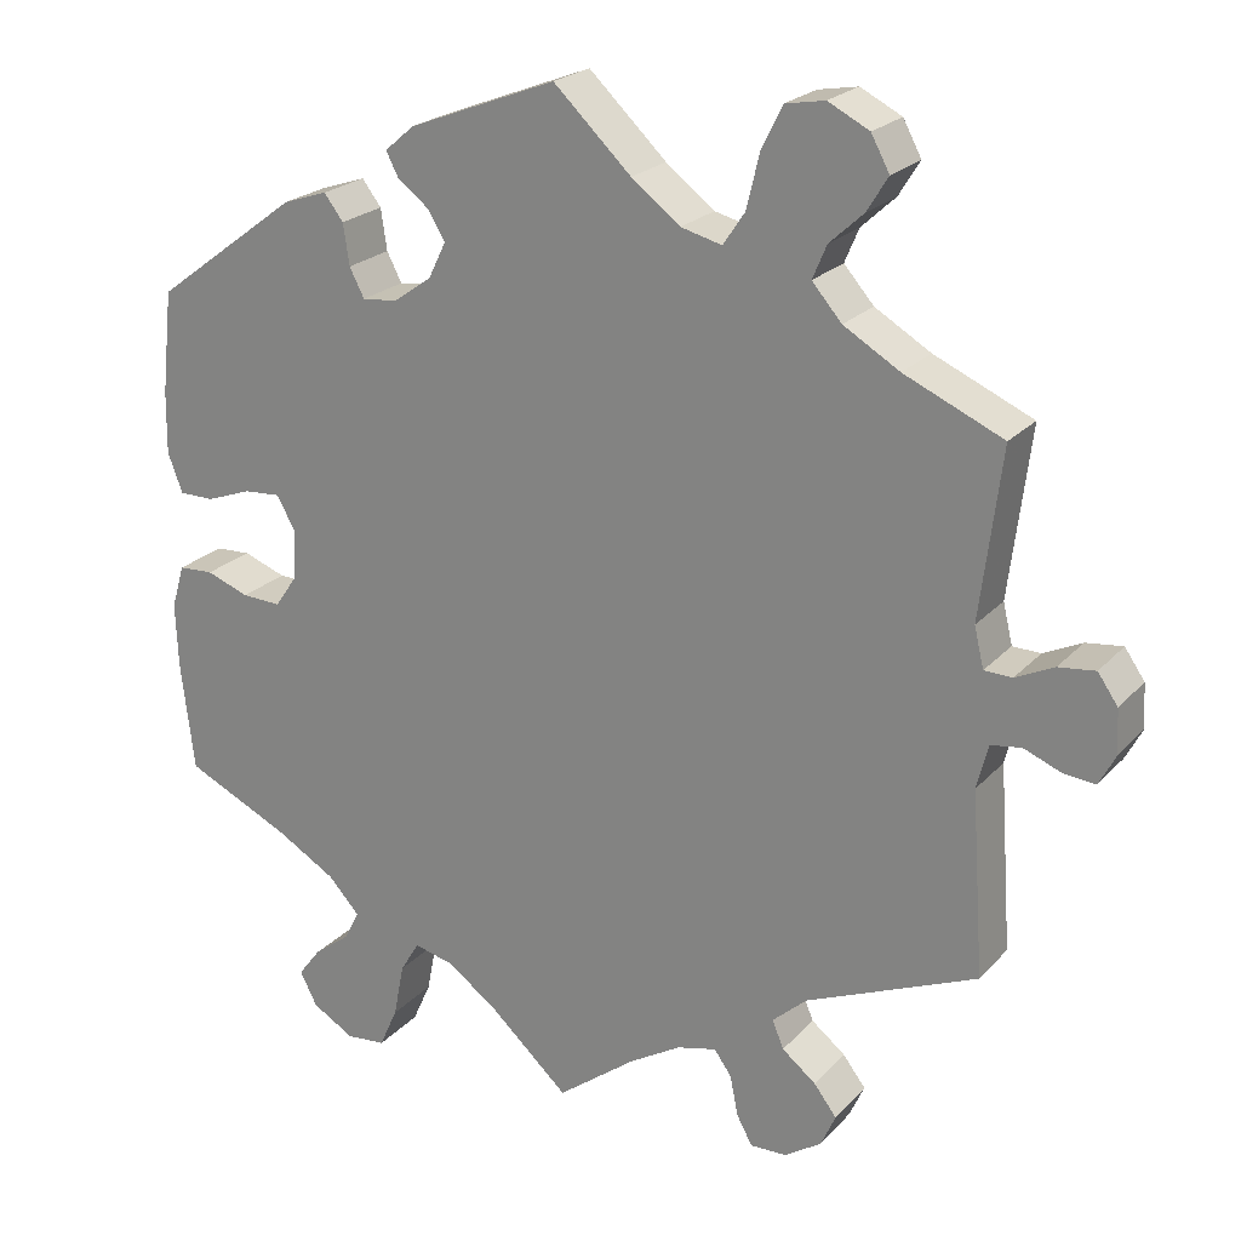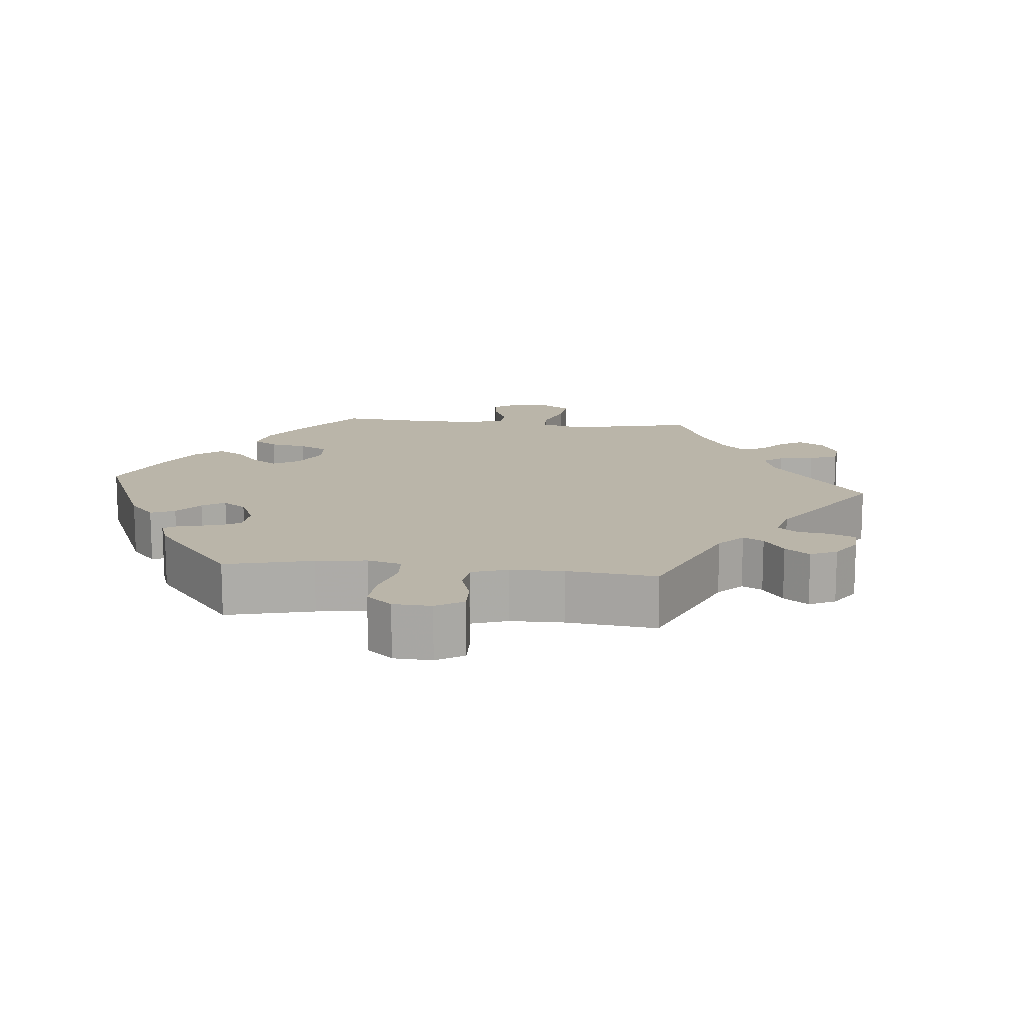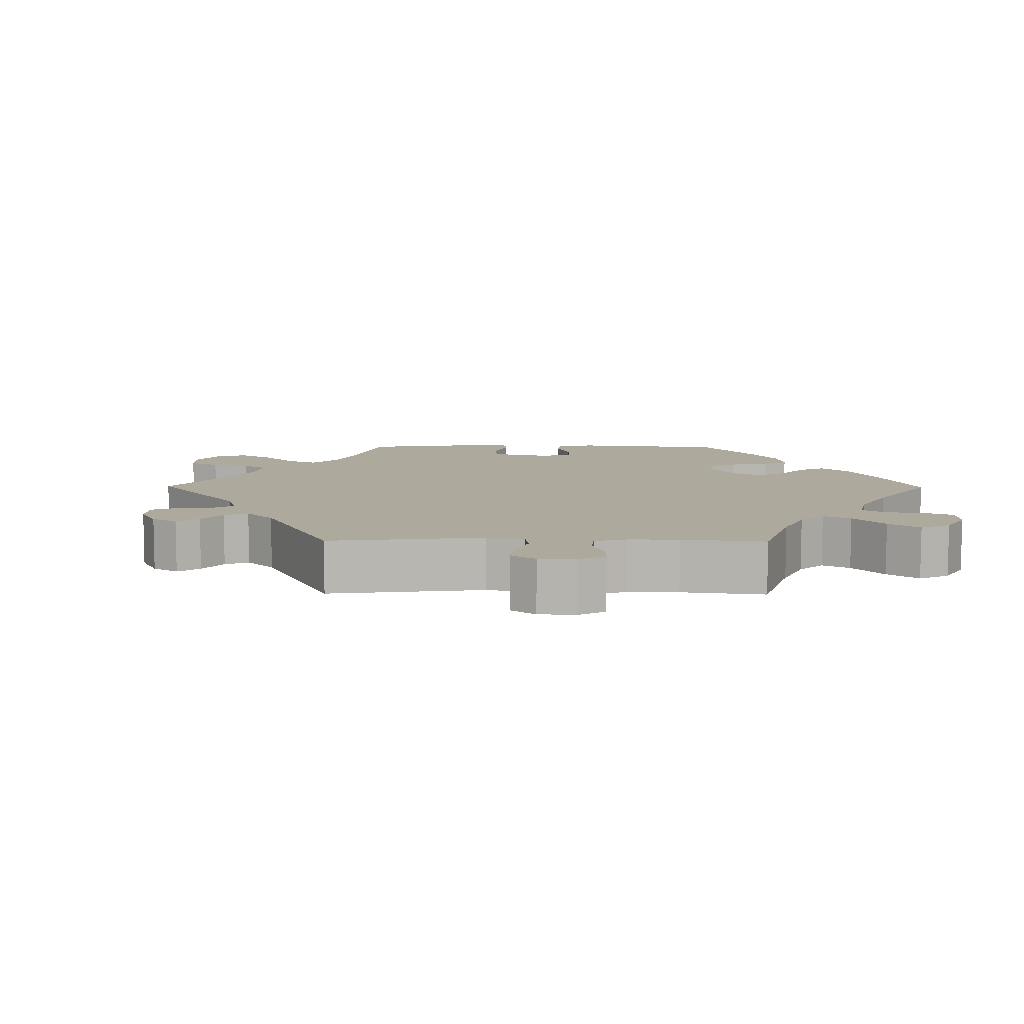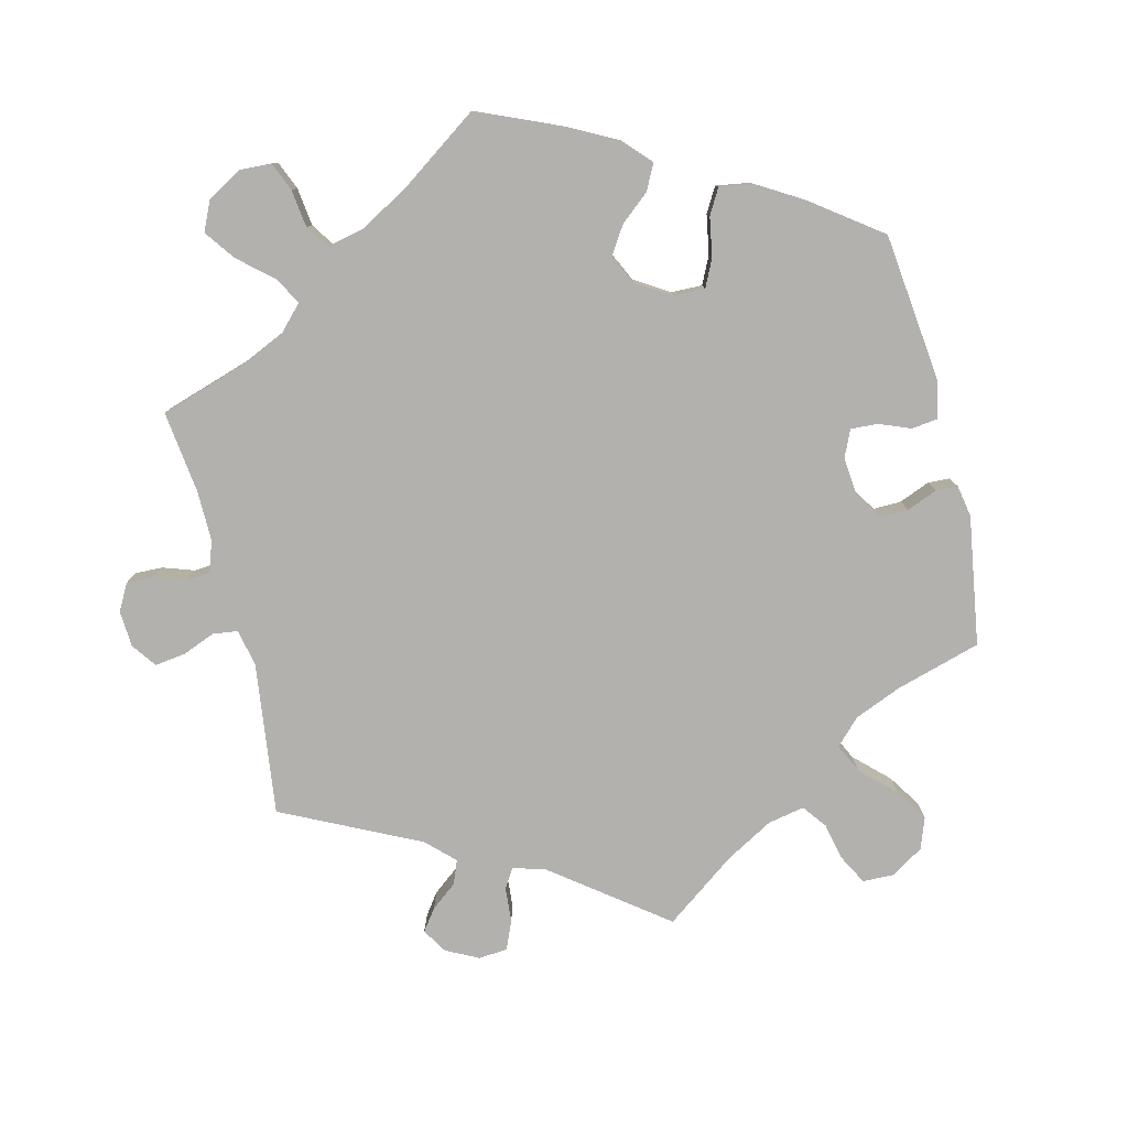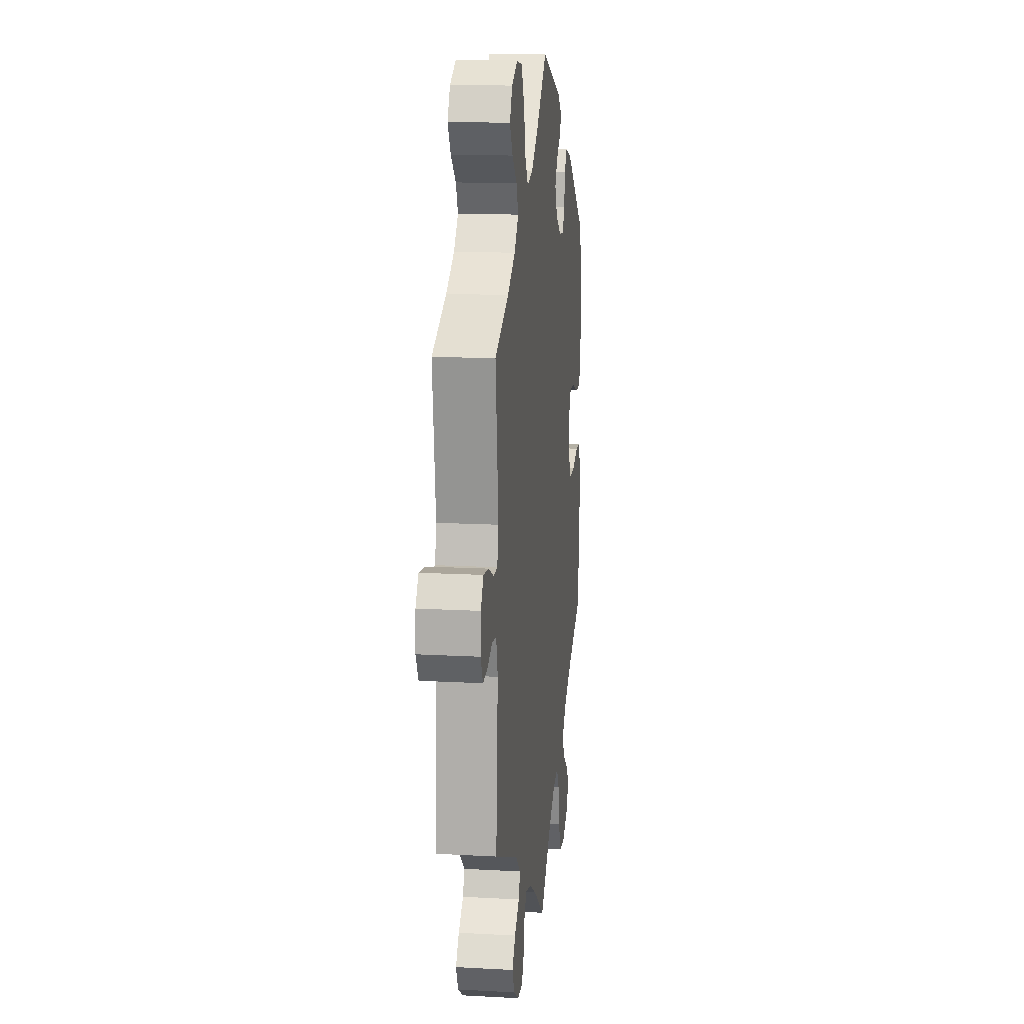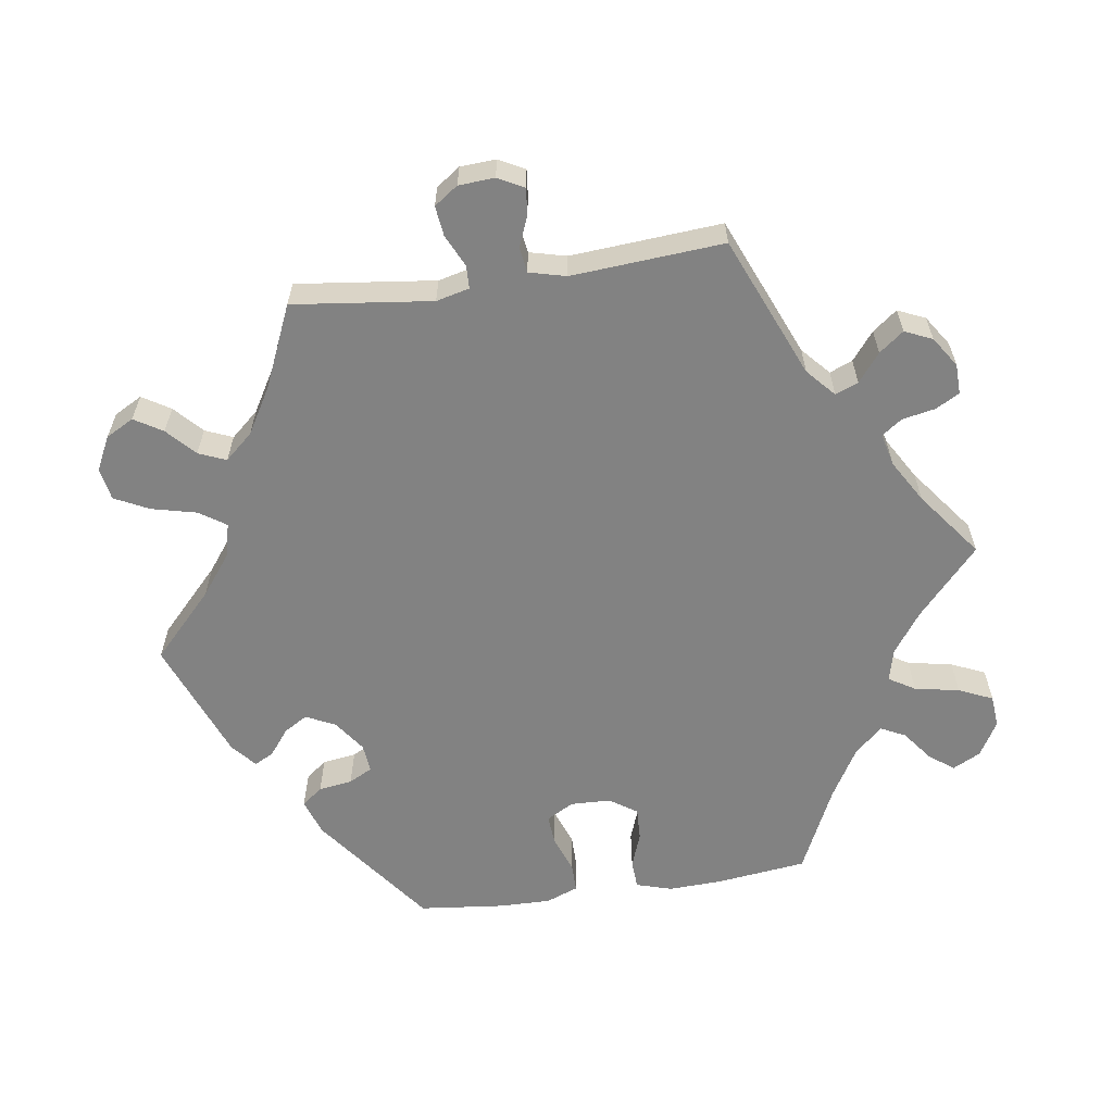
<metadata>
{"format":"obj","ext":"obj","renderer":"f3d","projection":"perspective","resolution":1024,"background":"white","views":[{"elev":22.5,"azim":30.3,"up":"+Z"},{"elev":13.7,"azim":35.9,"up":"+Y"},{"elev":8.8,"azim":150.6,"up":"+Y"},{"elev":-79.2,"azim":-106.2,"up":"+Y"},{"elev":14.7,"azim":96.8,"up":"+Z"},{"elev":-60.7,"azim":98.5,"up":"+Y"}]}
</metadata>
<code>
v -0.334 0.07 0.412
v -0.283 0.07 0.429
v -0.261 0.07 0.4
v -0.254 0.07 0.353
v -0.237 0.07 0.32
v -0.197 0.07 0.324
v -0.153 0.07 0.355
v -0.133 0.07 0.396
v -0.153 0.07 0.429
v -0.189 0.07 0.457
v -0.203 0.07 0.484
v -0.169 0.07 0.513
v 0 0.07 0.578
v 0.089 0.07 0.493
v 0.145 0.07 0.45
v 0.192 0.07 0.438
v 0.217 0.07 0.475
v 0.232 0.07 0.537
v 0.256 0.07 0.585
v 0.301 0.07 0.593
v 0.348 0.07 0.569
v 0.369 0.07 0.53
v 0.345 0.07 0.491
v 0.306 0.07 0.455
v 0.29 0.07 0.417
v 0.324 0.07 0.378
v 0.388 0.07 0.34
v 0.501 0.07 0.29
v 0.477 0.07 0.097
v 0.488 0.07 0.051
v 0.52 0.07 0.05
v 0.564 0.07 0.071
v 0.606 0.07 0.076
v 0.629 0.07 0.043
v 0.632 0.07 -0.007
v 0.613 0.07 -0.043
v 0.576 0.07 -0.039
v 0.534 0.07 -0.022
v 0.499 0.07 -0.027
v 0.486 0.07 -0.078
v 0.501 0.07 -0.289
v 0.305 0.07 -0.371
v 0.266 0.07 -0.406
v 0.279 0.07 -0.438
v 0.318 0.07 -0.469
v 0.344 0.07 -0.503
v 0.327 0.07 -0.541
v 0.285 0.07 -0.569
v 0.243 0.07 -0.57
v 0.225 0.07 -0.537
v 0.216 0.07 -0.491
v 0.196 0.07 -0.463
v 0.151 0.07 -0.474
v 0.092 0.07 -0.509
v 0.001 0.07 -0.578
v -0.091 0.07 -0.494
v -0.148 0.07 -0.453
v -0.193 0.07 -0.442
v -0.215 0.07 -0.478
v -0.227 0.07 -0.54
v -0.248 0.07 -0.587
v -0.293 0.07 -0.591
v -0.341 0.07 -0.563
v -0.361 0.07 -0.524
v -0.335 0.07 -0.49
v -0.293 0.07 -0.458
v -0.276 0.07 -0.424
v -0.312 0.07 -0.385
v -0.38 0.07 -0.345
v -0.501 0.07 -0.288
v -0.516 0.07 -0.163
v -0.519 0.07 -0.088
v -0.504 0.07 -0.038
v -0.464 0.07 -0.036
v -0.415 0.07 -0.054
v -0.37 0.07 -0.056
v -0.344 0.07 -0.018
v -0.342 0.07 0.038
v -0.363 0.07 0.076
v -0.405 0.07 0.073
v -0.457 0.07 0.054
v -0.497 0.07 0.054
v -0.514 0.07 0.099
v -0.513 0.07 0.17
v -0.5 0.07 0.289
v -0.334 0 0.412
v -0.283 0 0.429
v -0.261 0 0.4
v -0.254 0 0.353
v -0.237 0 0.32
v -0.197 0 0.324
v -0.153 0 0.355
v -0.133 0 0.396
v -0.153 0 0.429
v -0.189 0 0.457
v -0.203 0 0.484
v -0.169 0 0.513
v 0 0 0.578
v 0.089 0 0.493
v 0.145 0 0.45
v 0.192 0 0.438
v 0.217 0 0.475
v 0.232 0 0.537
v 0.256 0 0.585
v 0.301 0 0.593
v 0.348 0 0.569
v 0.369 0 0.53
v 0.345 0 0.491
v 0.306 0 0.455
v 0.29 0 0.417
v 0.324 0 0.378
v 0.388 0 0.34
v 0.501 0 0.29
v 0.477 0 0.097
v 0.488 0 0.051
v 0.52 0 0.05
v 0.564 0 0.071
v 0.606 0 0.076
v 0.629 0 0.043
v 0.632 0 -0.007
v 0.613 0 -0.043
v 0.576 0 -0.039
v 0.534 0 -0.022
v 0.499 0 -0.027
v 0.486 0 -0.078
v 0.501 0 -0.289
v 0.305 0 -0.371
v 0.266 0 -0.406
v 0.279 0 -0.438
v 0.318 0 -0.469
v 0.344 0 -0.503
v 0.327 0 -0.541
v 0.285 0 -0.569
v 0.243 0 -0.57
v 0.225 0 -0.537
v 0.216 0 -0.491
v 0.196 0 -0.463
v 0.151 0 -0.474
v 0.092 0 -0.509
v 0.001 0 -0.578
v -0.091 0 -0.494
v -0.148 0 -0.453
v -0.193 0 -0.442
v -0.215 0 -0.478
v -0.227 0 -0.54
v -0.248 0 -0.587
v -0.293 0 -0.591
v -0.341 0 -0.563
v -0.361 0 -0.524
v -0.335 0 -0.49
v -0.293 0 -0.458
v -0.276 0 -0.424
v -0.312 0 -0.385
v -0.38 0 -0.345
v -0.501 0 -0.288
v -0.516 0 -0.163
v -0.519 0 -0.088
v -0.504 0 -0.038
v -0.464 0 -0.036
v -0.415 0 -0.054
v -0.37 0 -0.056
v -0.344 0 -0.018
v -0.342 0 0.038
v -0.363 0 0.076
v -0.405 0 0.073
v -0.457 0 0.054
v -0.497 0 0.054
v -0.514 0 0.099
v -0.513 0 0.17
v -0.5 0 0.289
f 80 81 82 83
f 79 80 83 84
f 72 73 74 75
f 72 75 76
f 69 70 71 72
f 68 69 72 76
f 67 68 76 77
f 63 64 65 66
f 63 66 67
f 62 63 67
f 59 60 61 62
f 58 59 62 67
f 54 55 56
f 53 54 56 57
f 52 53 57 58
f 48 49 50 51
f 48 51 52
f 47 48 52
f 44 45 46 47
f 44 47 52
f 43 44 52 58
f 40 41 42
f 39 40 42 43
f 35 36 37 38
f 35 38 39
f 34 35 39
f 31 32 33 34
f 30 31 34 39
f 29 30 39 43
f 27 28 29 43
f 21 22 23 24
f 21 24 25
f 20 21 25
f 17 18 19 20
f 16 17 20 25
f 11 12 13 14
f 9 10 11 14
f 8 9 14 15
f 7 8 15 16
f 1 2 3 4
f 1 4 5
f 79 84 85 1
f 58 67 77 78
f 27 43 58 78
f 26 27 78 79
f 6 7 16 25
f 6 25 26 79
f 79 1 5
f 5 6 79
f 168 167 166 165
f 169 168 165 164
f 160 159 158 157
f 161 160 157
f 157 156 155 154
f 161 157 154 153
f 162 161 153 152
f 151 150 149 148
f 152 151 148
f 152 148 147
f 147 146 145 144
f 152 147 144 143
f 141 140 139
f 142 141 139 138
f 143 142 138 137
f 136 135 134 133
f 137 136 133
f 137 133 132
f 132 131 130 129
f 137 132 129
f 143 137 129 128
f 127 126 125
f 128 127 125 124
f 123 122 121 120
f 124 123 120
f 124 120 119
f 119 118 117 116
f 124 119 116 115
f 128 124 115 114
f 128 114 113 112
f 109 108 107 106
f 110 109 106
f 110 106 105
f 105 104 103 102
f 110 105 102 101
f 99 98 97 96
f 99 96 95 94
f 100 99 94 93
f 101 100 93 92
f 89 88 87 86
f 90 89 86
f 86 170 169 164
f 163 162 152 143
f 163 143 128 112
f 164 163 112 111
f 110 101 92 91
f 164 111 110 91
f 90 86 164
f 164 91 90
f 1 86 87 2
f 2 87 88 3
f 3 88 89 4
f 4 89 90 5
f 5 90 91 6
f 6 91 92 7
f 7 92 93 8
f 8 93 94 9
f 9 94 95 10
f 10 95 96 11
f 11 96 97 12
f 12 97 98 13
f 13 98 99 14
f 14 99 100 15
f 15 100 101 16
f 16 101 102 17
f 17 102 103 18
f 18 103 104 19
f 19 104 105 20
f 20 105 106 21
f 21 106 107 22
f 22 107 108 23
f 23 108 109 24
f 24 109 110 25
f 25 110 111 26
f 26 111 112 27
f 27 112 113 28
f 28 113 114 29
f 29 114 115 30
f 30 115 116 31
f 31 116 117 32
f 32 117 118 33
f 33 118 119 34
f 34 119 120 35
f 35 120 121 36
f 36 121 122 37
f 37 122 123 38
f 38 123 124 39
f 39 124 125 40
f 40 125 126 41
f 41 126 127 42
f 42 127 128 43
f 43 128 129 44
f 44 129 130 45
f 45 130 131 46
f 46 131 132 47
f 47 132 133 48
f 48 133 134 49
f 49 134 135 50
f 50 135 136 51
f 51 136 137 52
f 52 137 138 53
f 53 138 139 54
f 54 139 140 55
f 55 140 141 56
f 56 141 142 57
f 57 142 143 58
f 58 143 144 59
f 59 144 145 60
f 60 145 146 61
f 61 146 147 62
f 62 147 148 63
f 63 148 149 64
f 64 149 150 65
f 65 150 151 66
f 66 151 152 67
f 67 152 153 68
f 68 153 154 69
f 69 154 155 70
f 70 155 156 71
f 71 156 157 72
f 72 157 158 73
f 73 158 159 74
f 74 159 160 75
f 75 160 161 76
f 76 161 162 77
f 77 162 163 78
f 78 163 164 79
f 79 164 165 80
f 80 165 166 81
f 81 166 167 82
f 82 167 168 83
f 83 168 169 84
f 84 169 170 85
f 85 170 86 1

</code>
